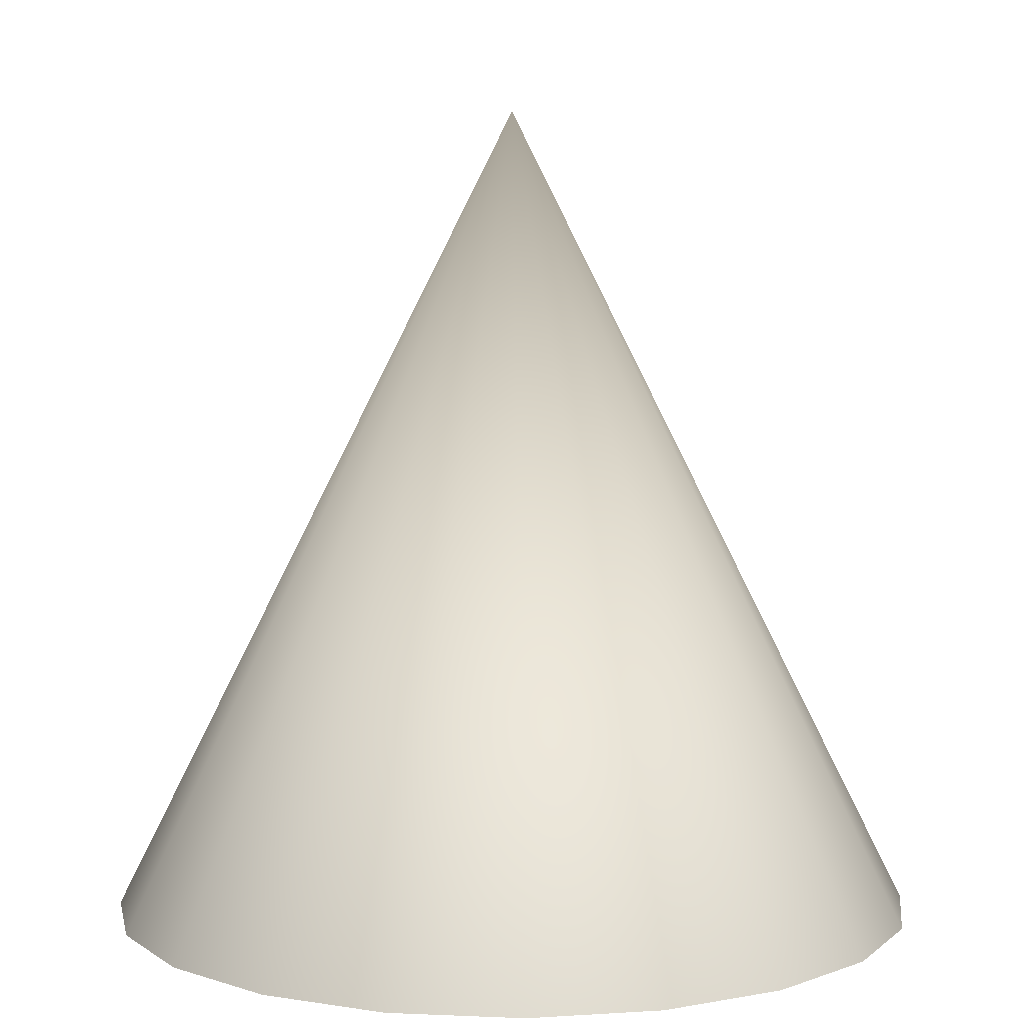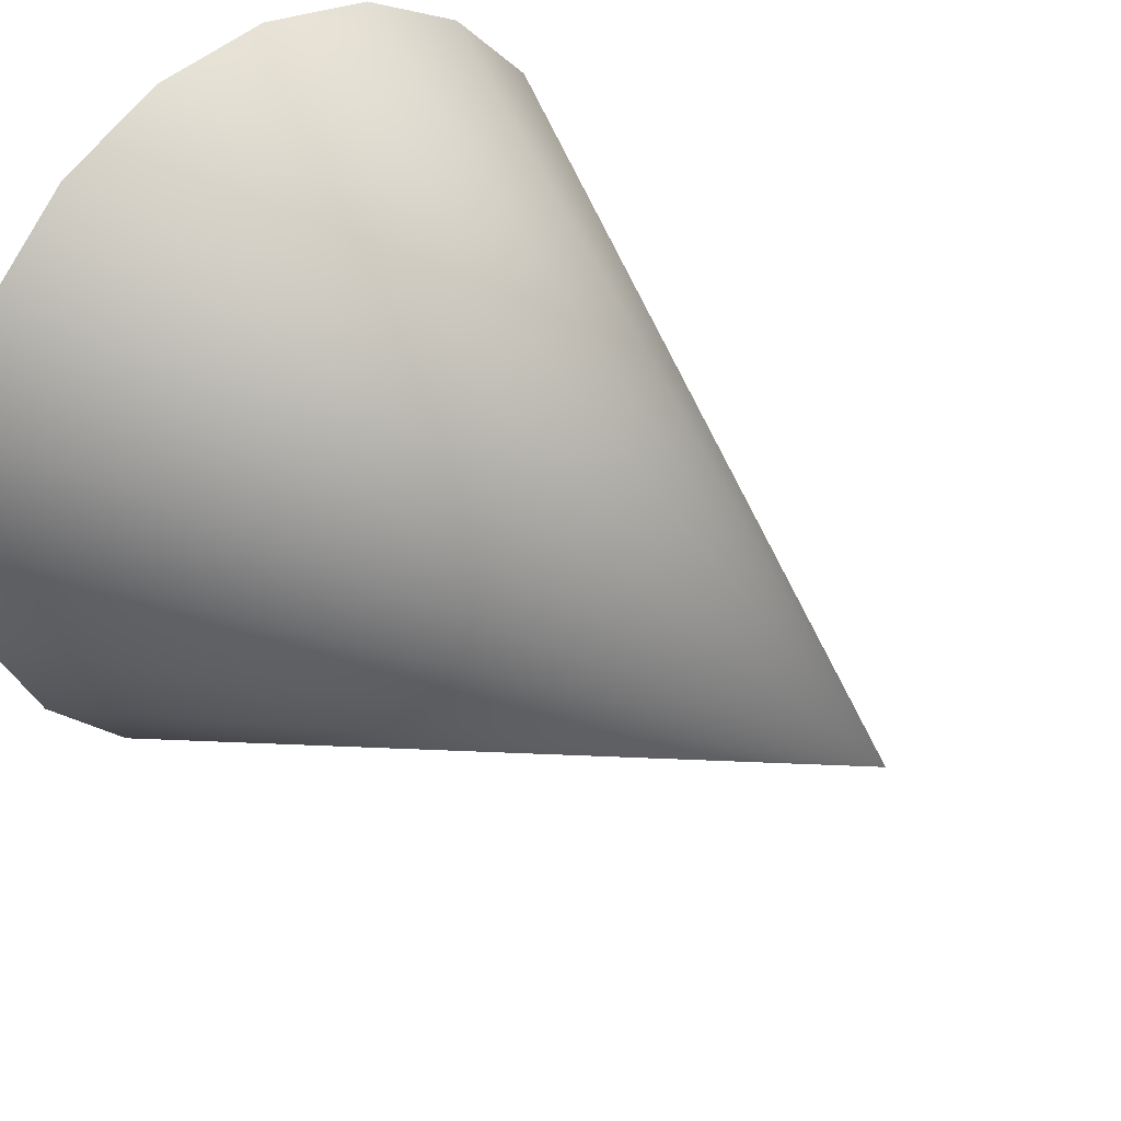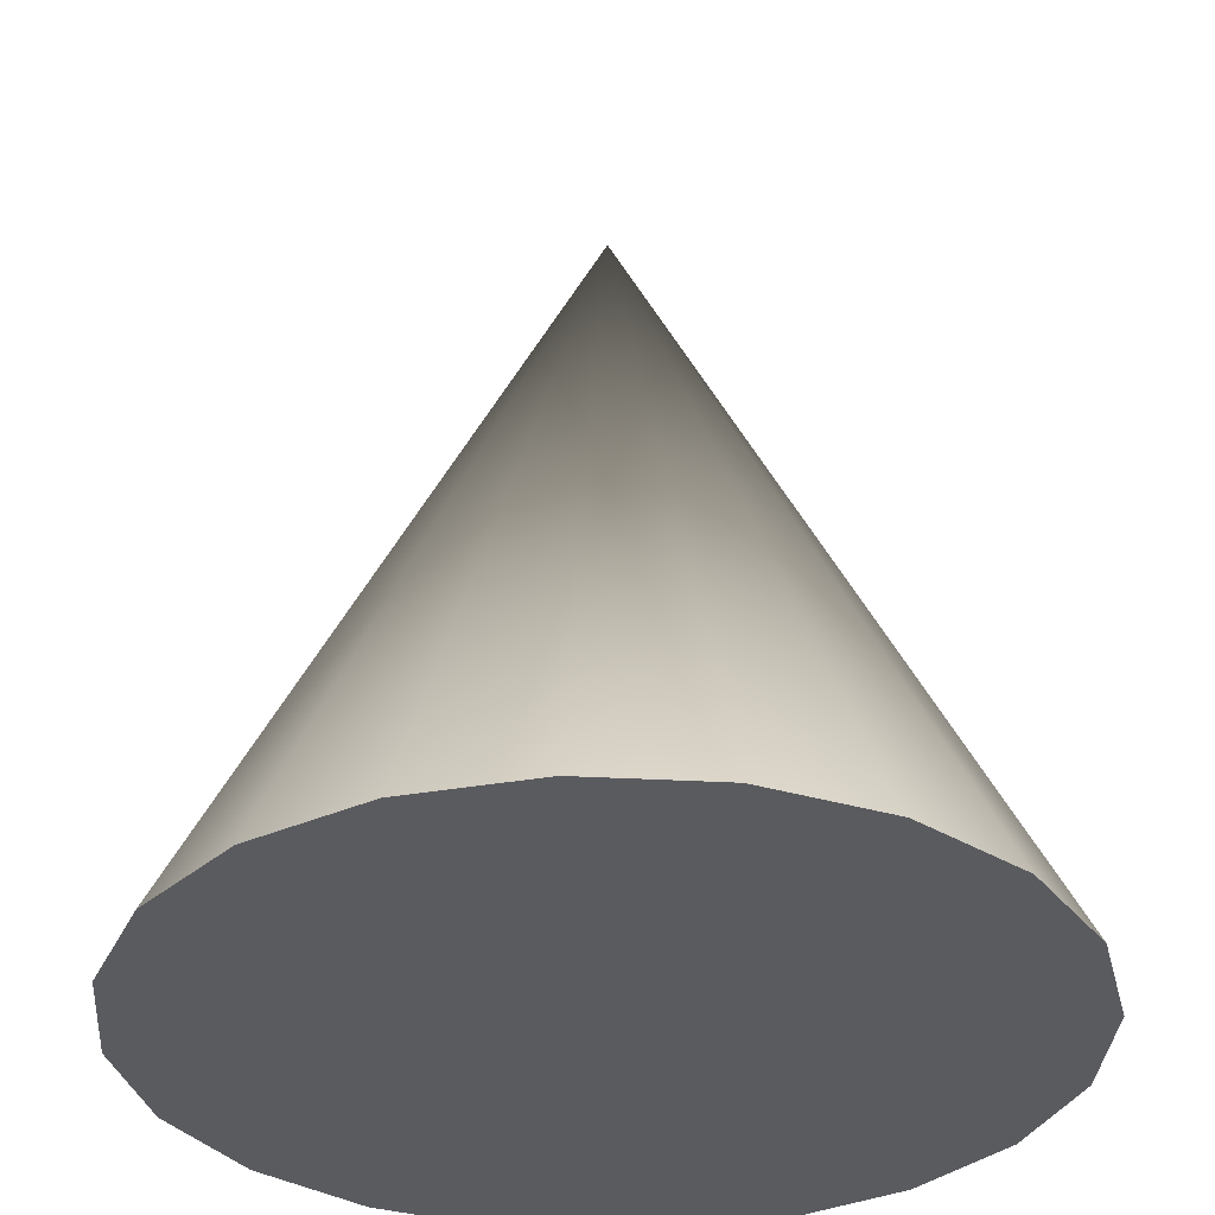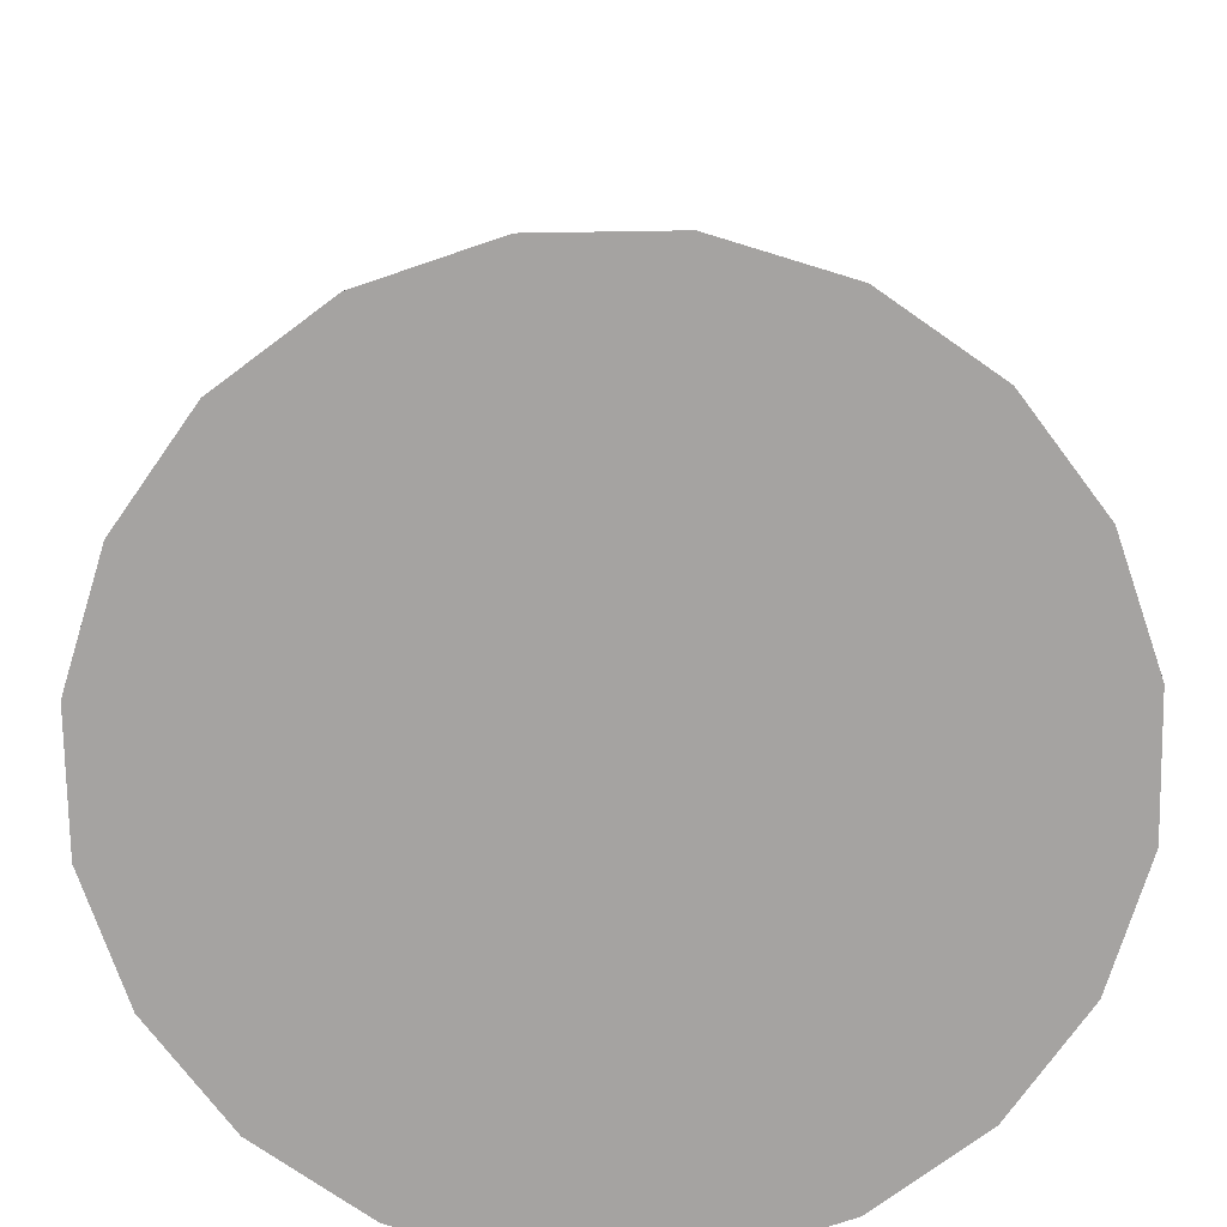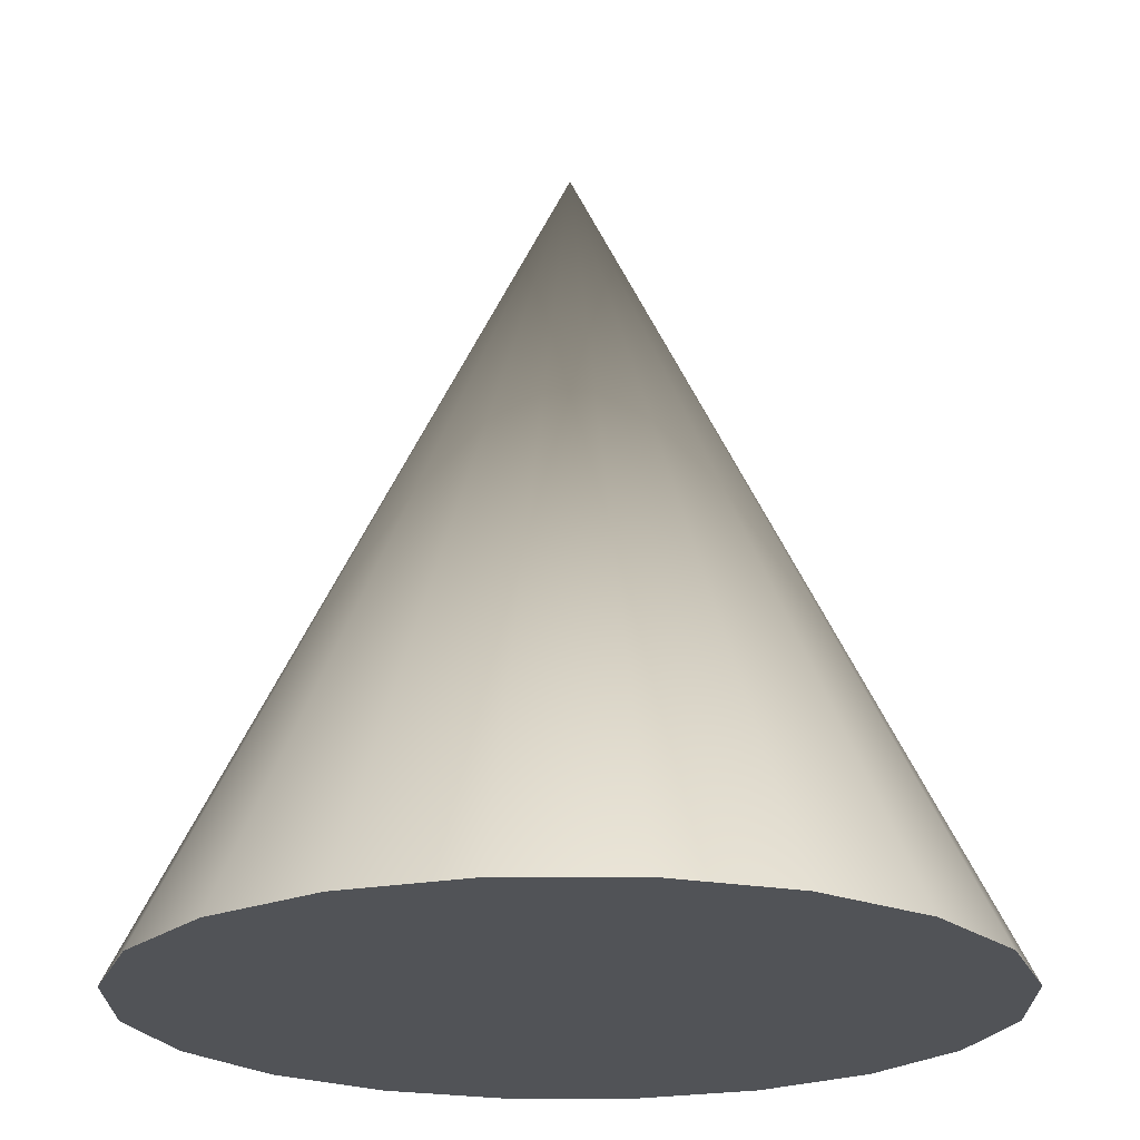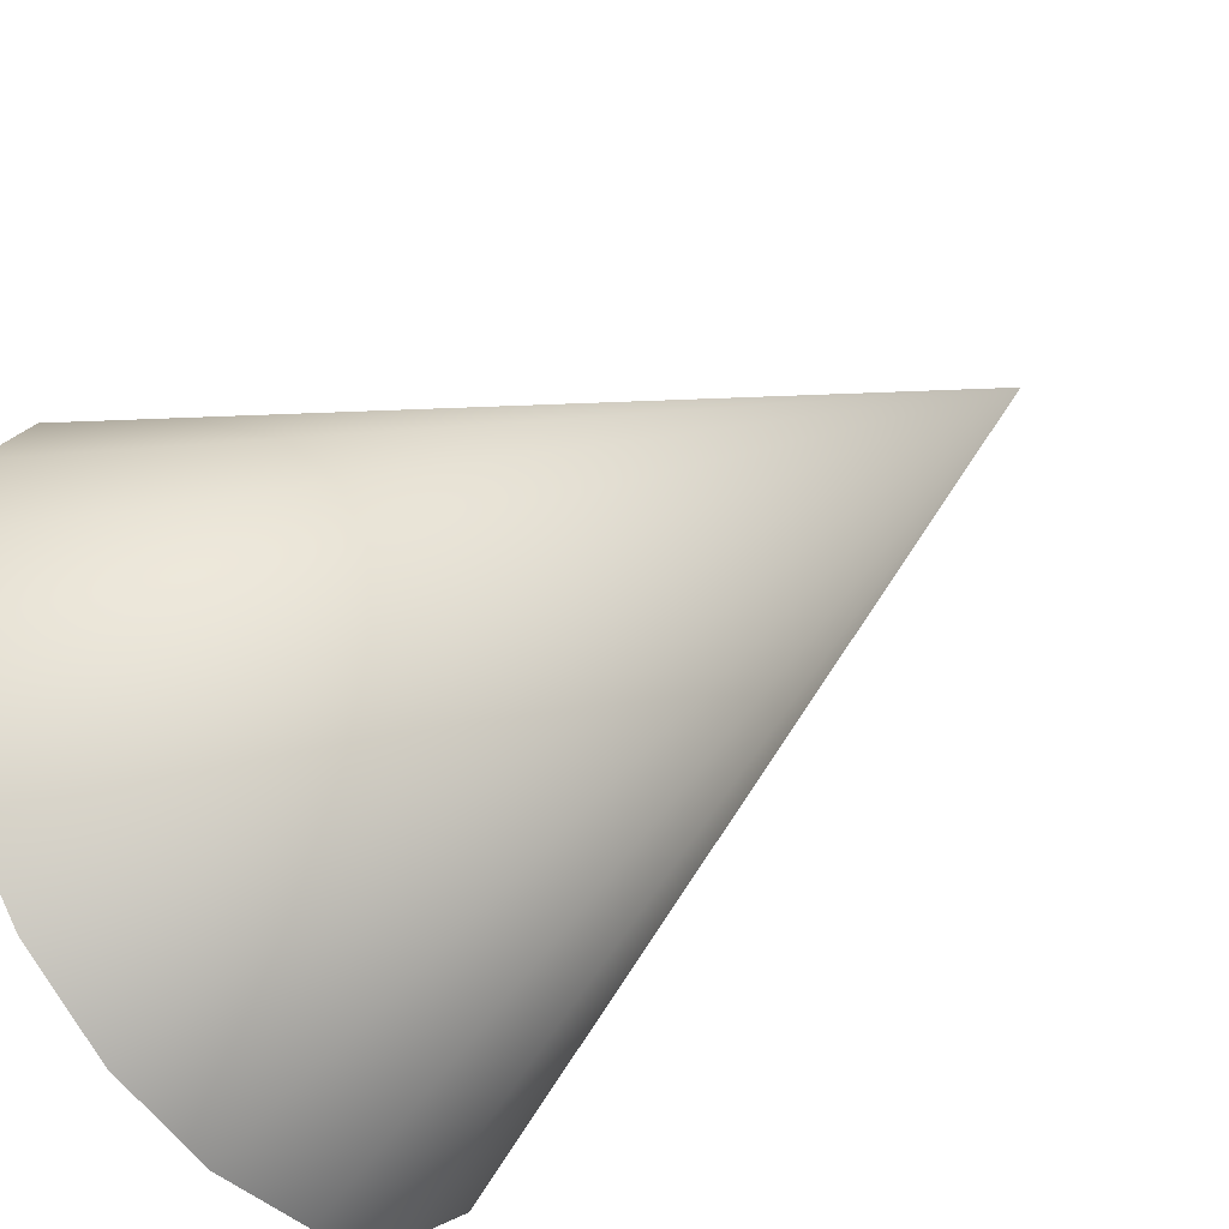
<metadata>
{"format":"obj","ext":"obj","renderer":"f3d","projection":"perspective","resolution":1024,"background":"white","views":[{"elev":6.7,"azim":160.3,"up":"+Y"},{"elev":36.5,"azim":136.9,"up":"+Z"},{"elev":-33.5,"azim":-157.3,"up":"+Y"},{"elev":-73.1,"azim":-8.1,"up":"+Y"},{"elev":-21.8,"azim":-98.8,"up":"+Y"},{"elev":-49.1,"azim":126.5,"up":"+Z"}]}
</metadata>
<code>
g default
v 3.032 3.536 -5.482
v 3.078 3.536 -5.391
v 3.15 3.536 -5.319
v 3.241 3.536 -5.273
v 3.341 3.536 -5.257
v 3.442 3.536 -5.273
v 3.533 3.536 -5.319
v 3.604 3.536 -5.391
v 3.651 3.536 -5.482
v 3.667 3.536 -5.582
v 3.651 3.536 -5.683
v 3.604 3.536 -5.773
v 3.533 3.536 -5.845
v 3.442 3.536 -5.891
v 3.341 3.536 -5.907
v 3.241 3.536 -5.891
v 3.15 3.536 -5.845
v 3.078 3.536 -5.773
v 3.032 3.536 -5.683
v 3.016 3.536 -5.582
v 3.341 4.187 -5.582
g polySurface147 Librero:polySurface14
f 1 20 19 18 17 16 15 14 13 12 11 10 9 8 7 6 5 4 3 2
f 1 2 21
f 2 3 21
f 3 4 21
f 4 5 21
f 5 6 21
f 6 7 21
f 7 8 21
f 8 9 21
f 9 10 21
f 10 11 21
f 11 12 21
f 12 13 21
f 13 14 21
f 14 15 21
f 15 16 21
f 16 17 21
f 17 18 21
f 18 19 21
f 19 20 21
f 20 1 21

</code>
